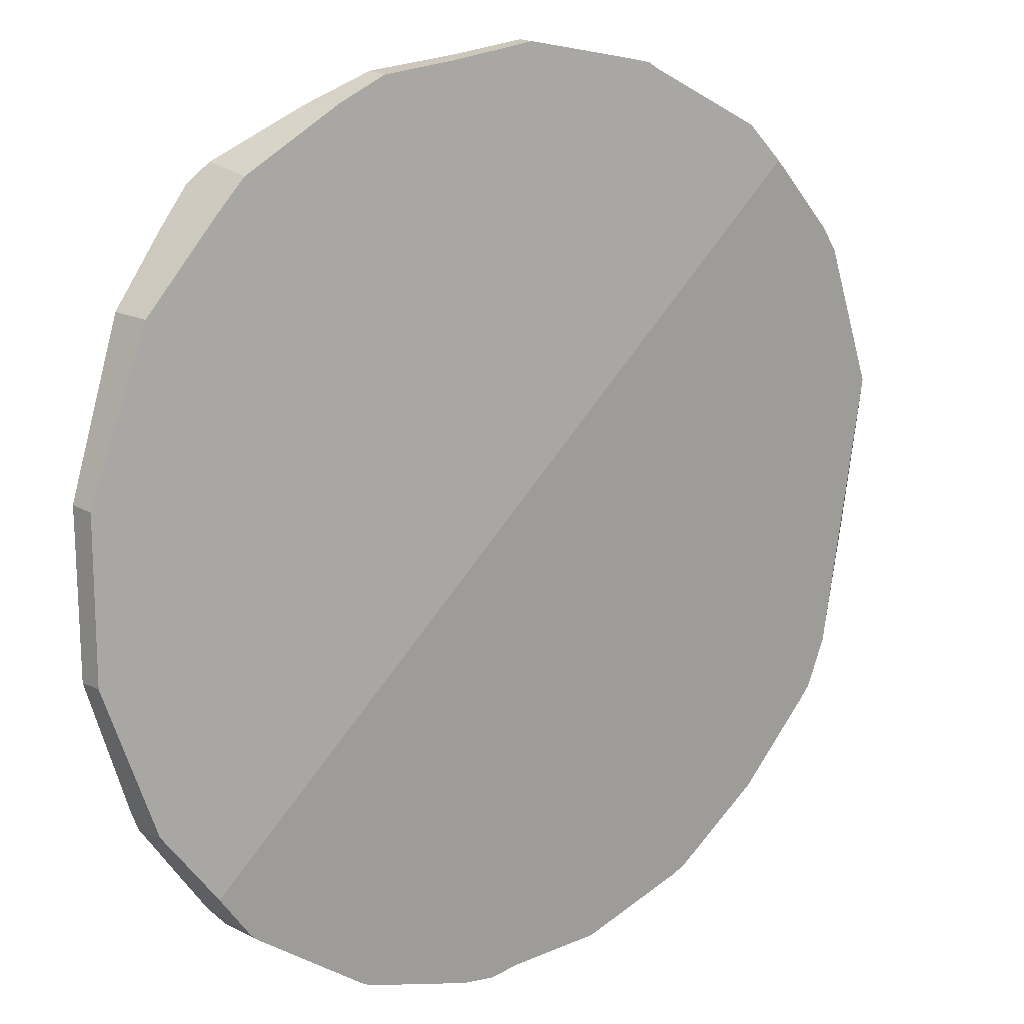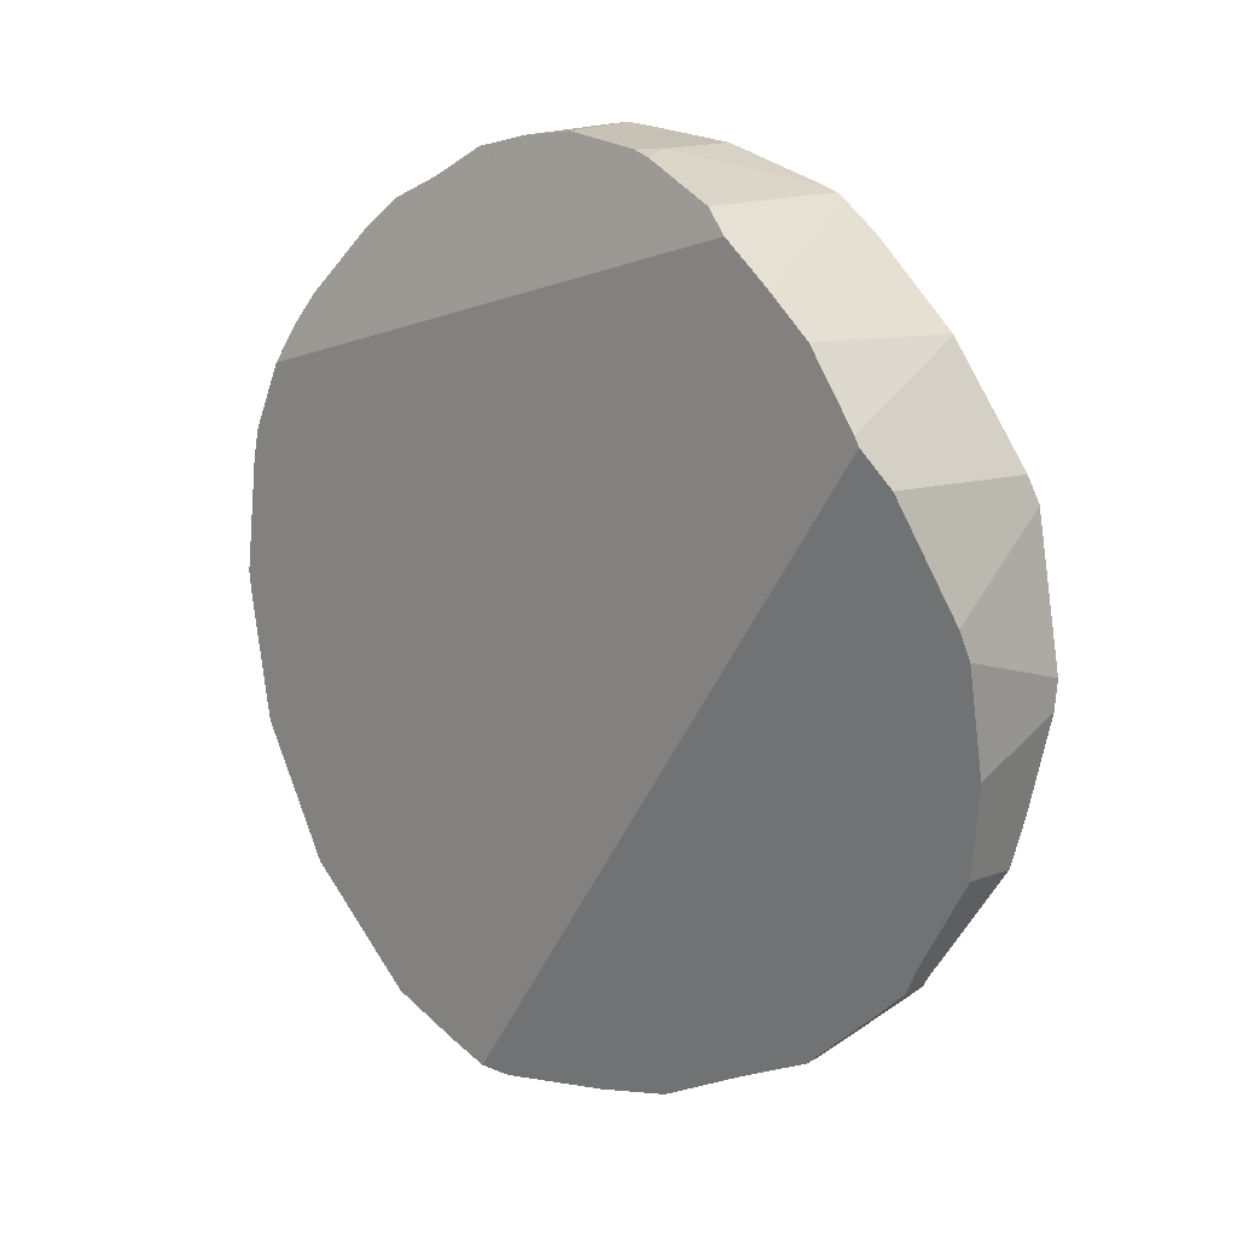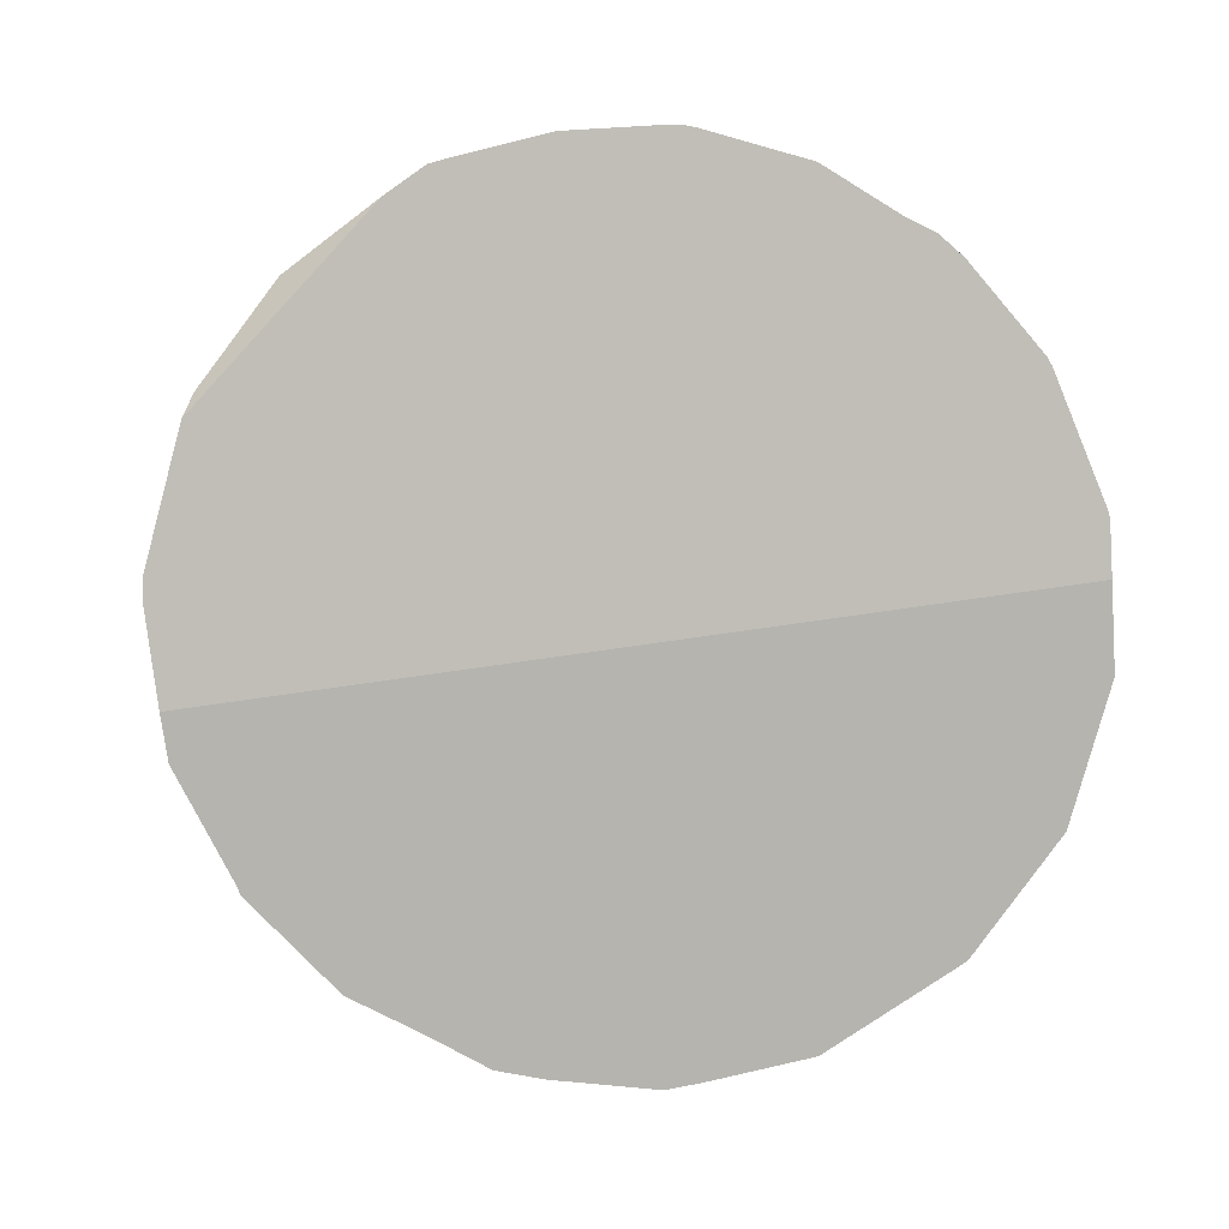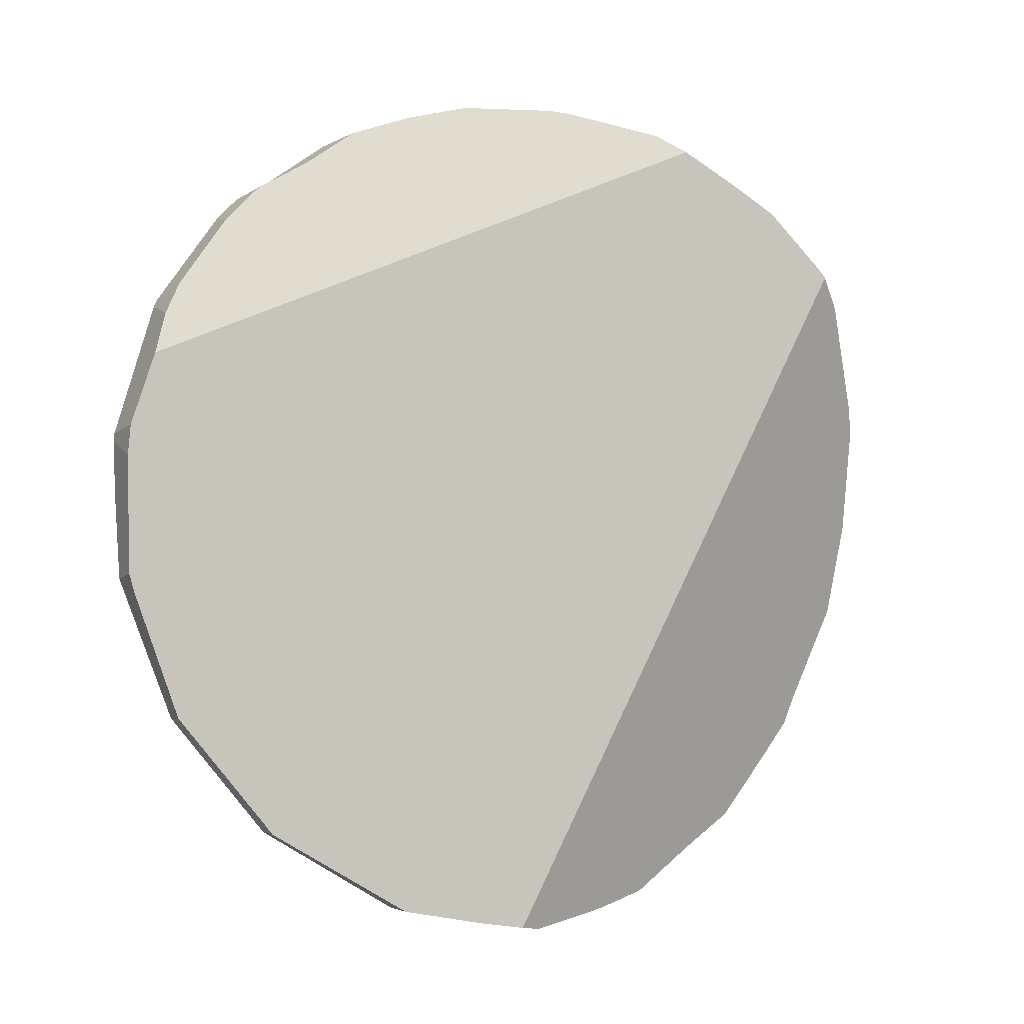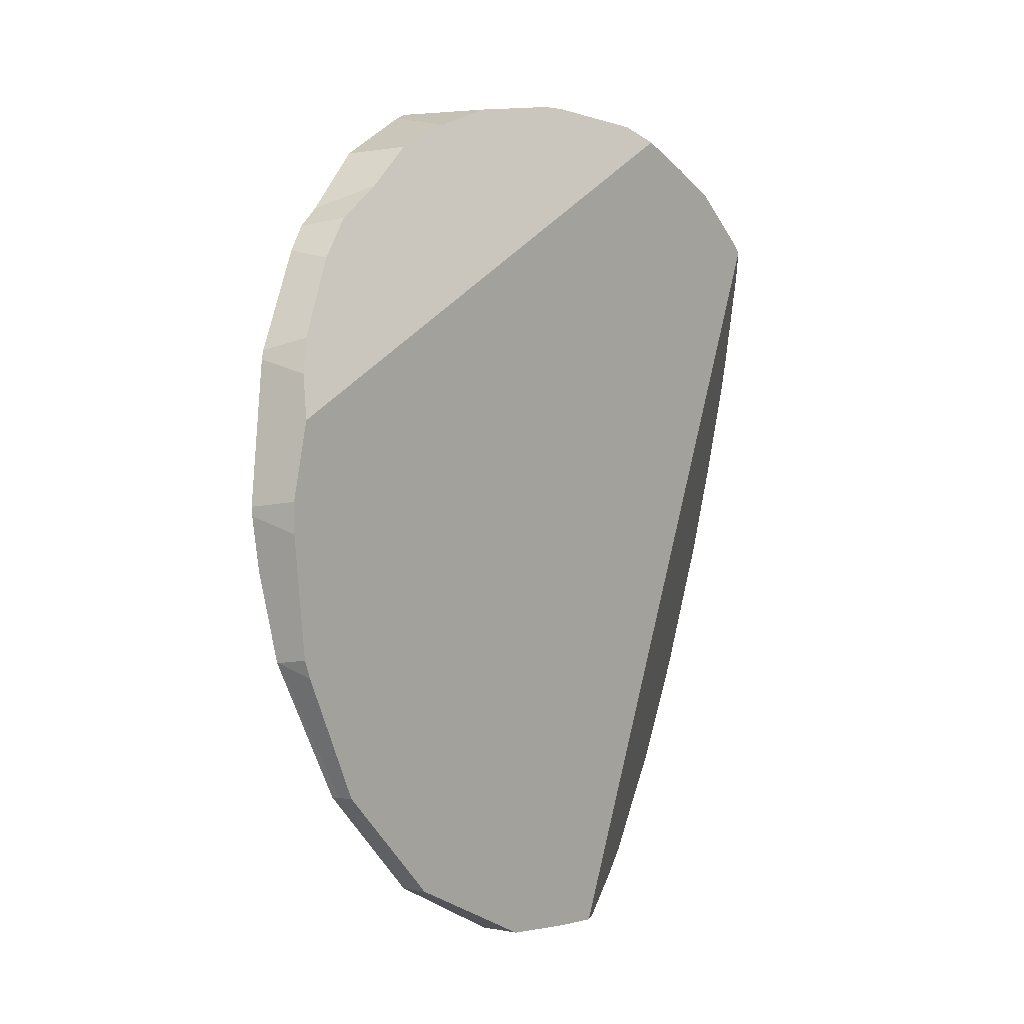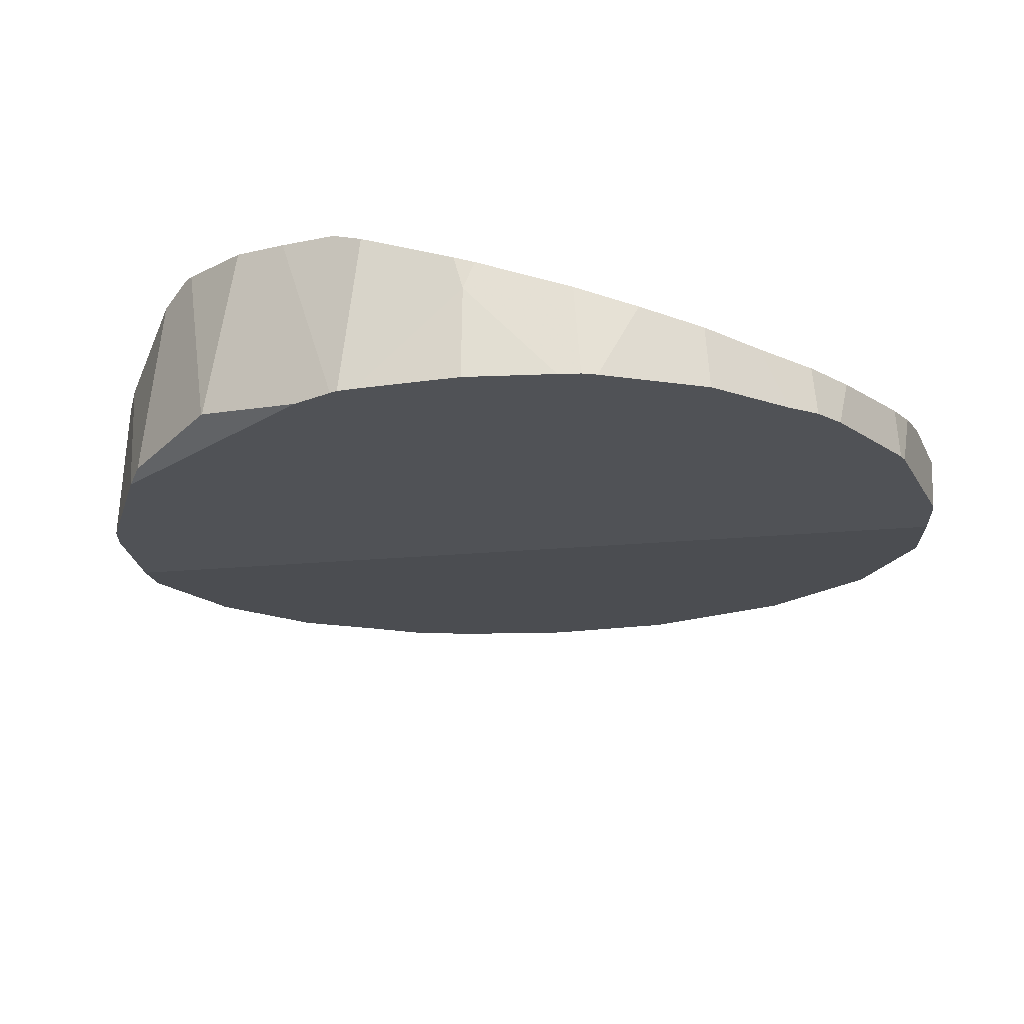
<metadata>
{"format":"obj","ext":"obj","renderer":"f3d","projection":"perspective","resolution":1024,"background":"white","views":[{"elev":-43.9,"azim":19.7,"up":"+Z"},{"elev":21.3,"azim":-9.5,"up":"+Y"},{"elev":-4.1,"azim":135.4,"up":"+Y"},{"elev":2.2,"azim":-78.5,"up":"+Y"},{"elev":12.3,"azim":-109.9,"up":"+Y"},{"elev":60.8,"azim":132.7,"up":"+Y"}]}
</metadata>
<code>
v -0.07805 0.1539 -0.1496
v -0.07801 0.153 -0.1494
v -0.07755 0.1591 -0.1498
v -0.07751 0.1474 -0.1476
v -0.07735 0.1605 -0.1498
v -0.07698 0.1536 -0.1505
v -0.07698 0.1473 -0.148
v -0.07691 0.1535 -0.1505
v -0.07691 0.1535 -0.1505
v -0.07676 0.1543 -0.1506
v -0.07672 0.1473 -0.1482
v -0.07644 0.1637 -0.149
v -0.07612 0.1574 -0.151
v -0.0759 0.1426 -0.1442
v -0.07582 0.1596 -0.1512
v -0.07574 0.16 -0.1512
v -0.07573 0.1421 -0.1438
v -0.07552 0.1655 -0.1488
v -0.0754 0.1416 -0.1432
v -0.07492 0.142 -0.1445
v -0.0749 0.142 -0.1445
v -0.07489 0.142 -0.1445
v -0.07489 0.142 -0.1445
v -0.07482 0.1419 -0.1444
v -0.0747 0.1668 -0.1484
v -0.07357 0.1658 -0.1501
v -0.07338 0.1662 -0.15
v -0.07274 0.1382 -0.1384
v -0.07254 0.1699 -0.1469
v -0.07134 0.138 -0.1395
v -0.07125 0.1715 -0.1458
v -0.07086 0.1374 -0.1353
v -0.07075 0.1701 -0.148
v -0.06992 0.171 -0.1473
v -0.06979 0.1727 -0.1439
v -0.06976 0.137 -0.1335
v -0.06895 0.1717 -0.1464
v -0.06876 0.1367 -0.133
v -0.06823 0.1369 -0.1359
v -0.06819 0.1742 -0.1421
v -0.06713 0.1366 -0.1347
v -0.06665 0.1751 -0.1397
v -0.06632 0.1739 -0.1441
v -0.06522 0.1757 -0.1373
v -0.06517 0.1371 -0.1307
v -0.06367 0.137 -0.1313
v -0.06336 0.1757 -0.1335
v -0.063 0.1756 -0.1326
v -0.0629 0.1752 -0.1408
v -0.06275 0.1375 -0.1291
v -0.06243 0.1754 -0.1403
v -0.06212 0.1756 -0.1339
v -0.06206 0.1374 -0.1298
v -0.06176 0.1754 -0.1396
v -0.06151 0.1746 -0.1285
v -0.0612 0.1738 -0.1271
v -0.06005 0.1392 -0.1271
v -0.06003 0.1723 -0.125
v -0.0598 0.1389 -0.128
v -0.05906 0.1752 -0.1367
v -0.05897 0.1709 -0.1231
v -0.05782 0.1681 -0.1208
v -0.05773 0.1406 -0.1254
v -0.05771 0.1678 -0.1205
v -0.05724 0.1405 -0.1259
v -0.05657 0.1663 -0.1201
v -0.05611 0.1741 -0.1334
v -0.05564 0.1739 -0.1328
v -0.05562 0.1435 -0.1236
v -0.05546 0.1737 -0.1326
v -0.05458 0.1449 -0.1227
v -0.0545 0.1727 -0.1314
v -0.0543 0.1462 -0.1223
v -0.05419 0.144 -0.1239
v -0.05413 0.1612 -0.1195
v -0.05368 0.1599 -0.1194
v -0.05364 0.1447 -0.1236
v -0.05345 0.1451 -0.1235
v -0.05292 0.155 -0.1198
v -0.05289 0.1506 -0.1206
v -0.05252 0.1698 -0.1273
v -0.05249 0.1697 -0.1273
v -0.05078 0.15 -0.1225
v -0.05021 0.1521 -0.1226
v -0.0502 0.165 -0.1247
v -0.04975 0.1639 -0.1245
v -0.04974 0.1639 -0.1245
v -0.04937 0.1564 -0.1226
v -0.04925 0.1577 -0.1227
f 1 6 2
f 1 2 64
f 3 13 1
f 3 1 64
f 10 6 1
f 13 10 1
f 4 2 7
f 2 4 64
f 2 6 7
f 15 3 5
f 5 3 64
f 15 13 3
f 7 14 4
f 36 4 14
f 4 36 64
f 5 12 16
f 12 5 64
f 16 15 5
f 7 6 9
f 8 9 6
f 6 10 8
f 7 9 11
f 11 20 7
f 7 20 14
f 8 84 9
f 10 84 8
f 9 83 11
f 84 83 9
f 13 84 10
f 21 20 11
f 11 77 21
f 77 11 78
f 83 78 11
f 26 16 12
f 18 26 12
f 56 18 12
f 56 12 58
f 58 12 61
f 61 12 62
f 62 12 64
f 13 15 89
f 84 13 88
f 89 88 13
f 14 17 19
f 14 20 17
f 14 19 36
f 89 15 16
f 87 16 26
f 89 16 87
f 17 20 19
f 27 18 25
f 56 25 18
f 26 18 27
f 19 20 24
f 28 19 24
f 36 19 28
f 22 20 21
f 22 23 20
f 20 23 24
f 22 21 23
f 21 65 23
f 65 21 74
f 21 77 74
f 23 65 24
f 28 24 30
f 30 24 59
f 24 65 59
f 25 29 27
f 56 29 25
f 27 86 26
f 86 87 26
f 33 27 29
f 27 33 86
f 30 39 28
f 28 32 36
f 28 39 32
f 29 31 33
f 56 31 29
f 39 30 53
f 53 30 59
f 33 31 34
f 34 31 35
f 56 35 31
f 36 32 41
f 32 39 41
f 34 72 33
f 33 72 86
f 37 34 35
f 34 37 72
f 35 40 37
f 56 40 35
f 36 41 38
f 36 38 45
f 36 45 50
f 36 50 57
f 36 57 63
f 69 36 63
f 75 64 36
f 71 36 69
f 73 36 71
f 73 80 36
f 76 75 36
f 79 76 36
f 80 79 36
f 43 37 40
f 37 43 72
f 41 45 38
f 41 39 46
f 46 39 53
f 40 42 43
f 55 42 40
f 56 55 40
f 41 46 45
f 49 43 42
f 42 48 44
f 44 49 42
f 55 48 42
f 49 67 43
f 67 68 43
f 68 70 43
f 43 70 72
f 48 47 44
f 52 44 47
f 44 51 49
f 54 51 44
f 52 54 44
f 46 50 45
f 53 50 46
f 47 48 52
f 67 52 48
f 68 48 55
f 68 67 48
f 51 54 49
f 54 60 49
f 67 49 60
f 57 50 53
f 54 52 60
f 52 67 60
f 53 59 57
f 56 58 55
f 58 68 55
f 57 59 63
f 61 81 58
f 58 70 68
f 58 72 70
f 81 72 58
f 63 59 65
f 62 81 61
f 64 66 62
f 66 82 62
f 62 82 81
f 65 69 63
f 75 66 64
f 65 74 69
f 75 87 66
f 66 85 82
f 86 85 66
f 66 87 86
f 69 74 71
f 73 71 78
f 74 77 71
f 71 77 78
f 72 81 86
f 73 78 83
f 80 73 83
f 75 76 87
f 79 89 76
f 76 89 87
f 79 80 84
f 84 88 79
f 79 88 89
f 83 84 80
f 86 81 82
f 85 86 82

</code>
